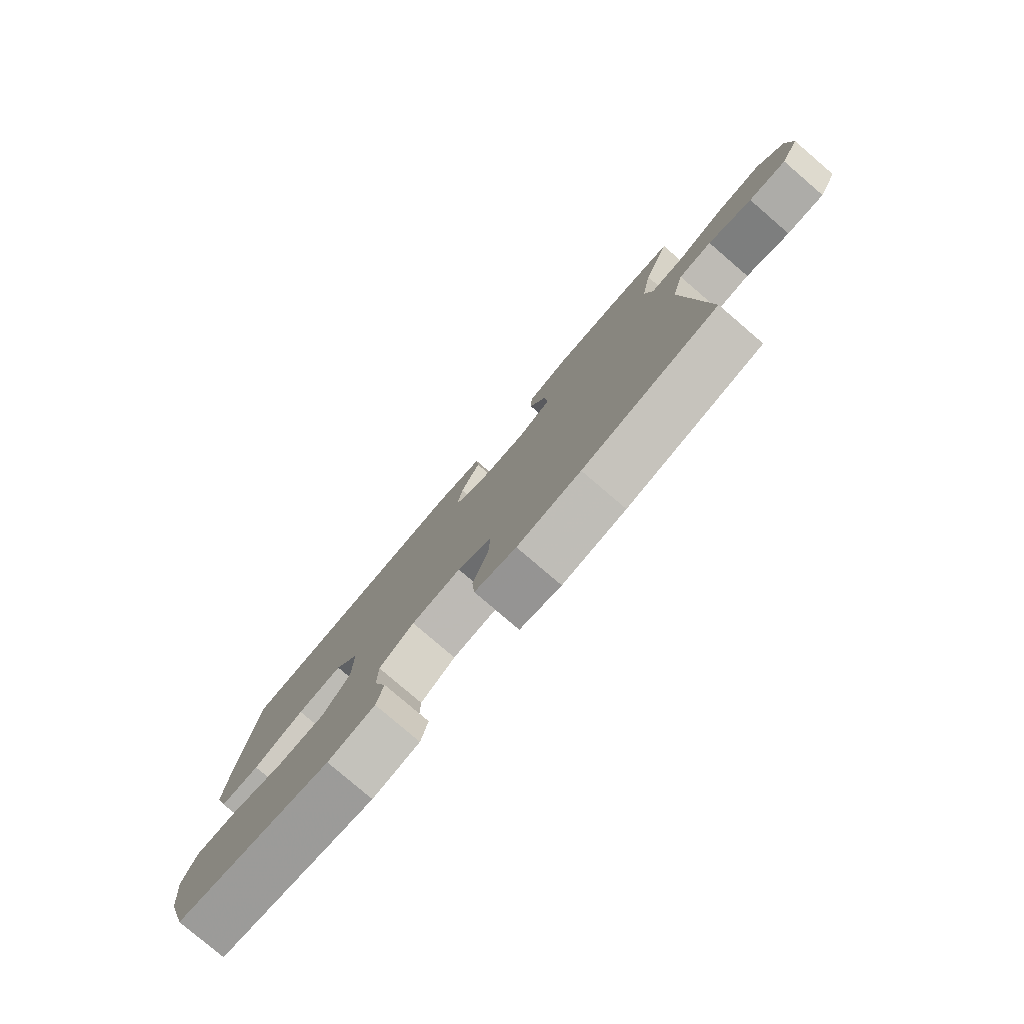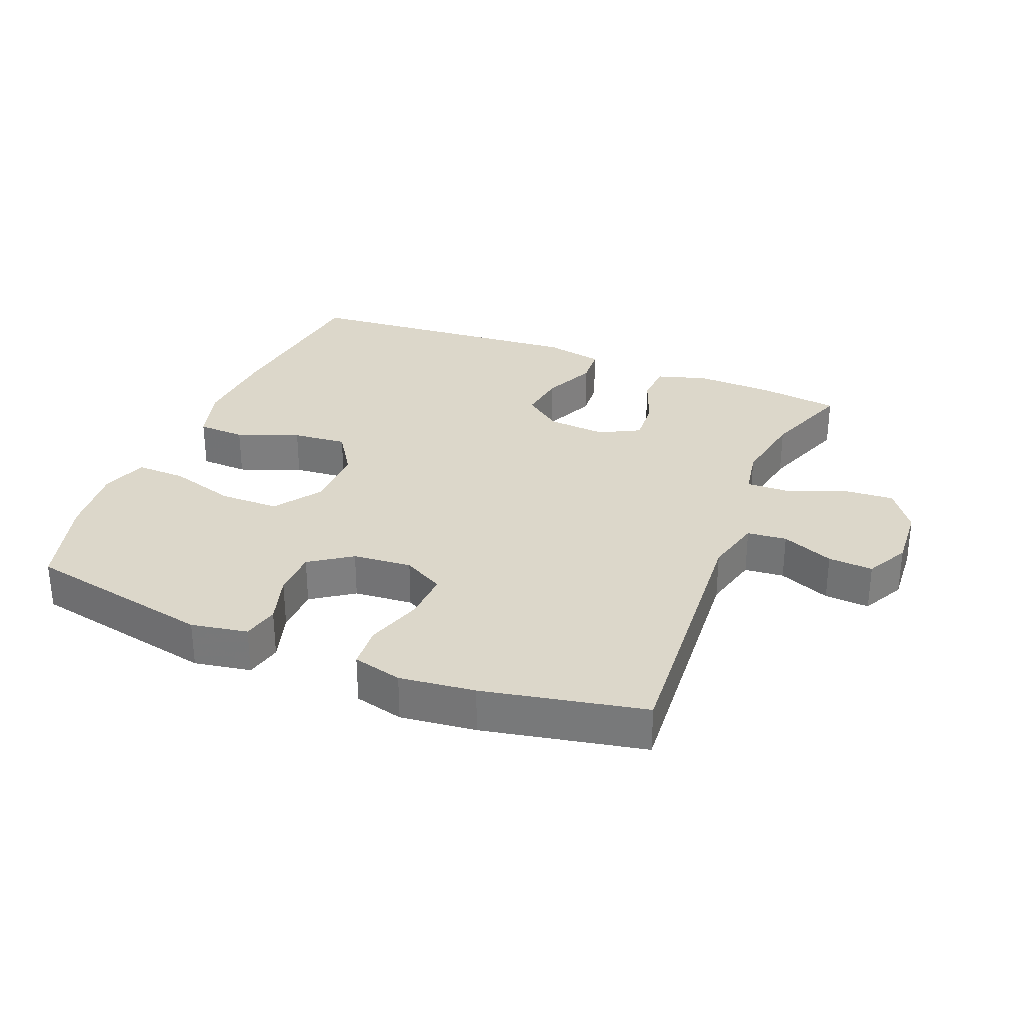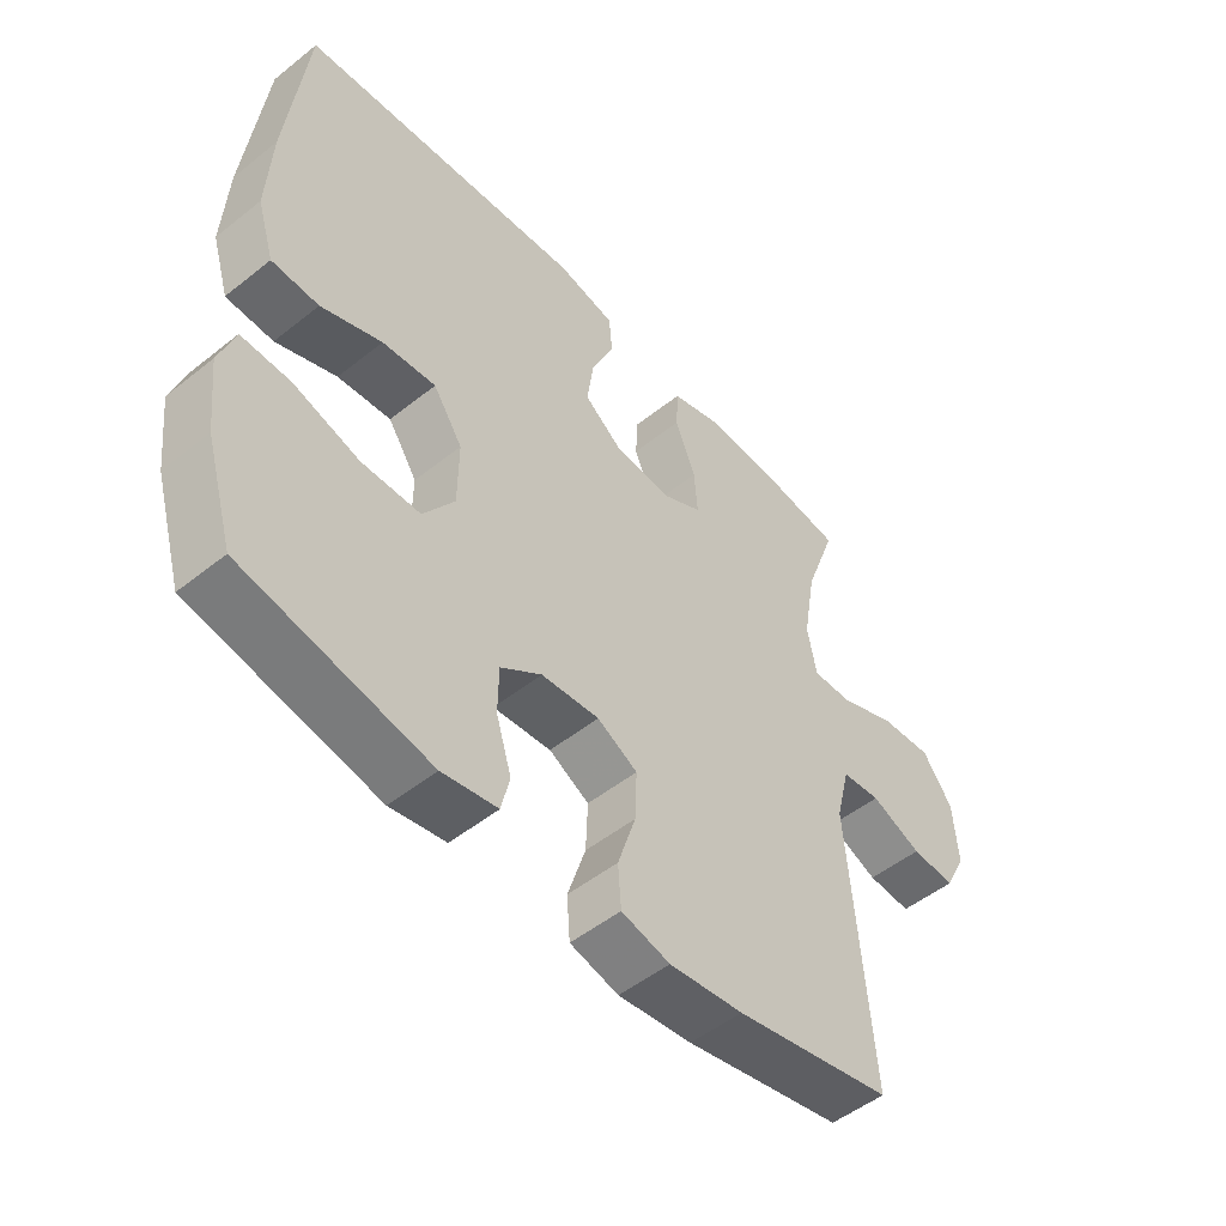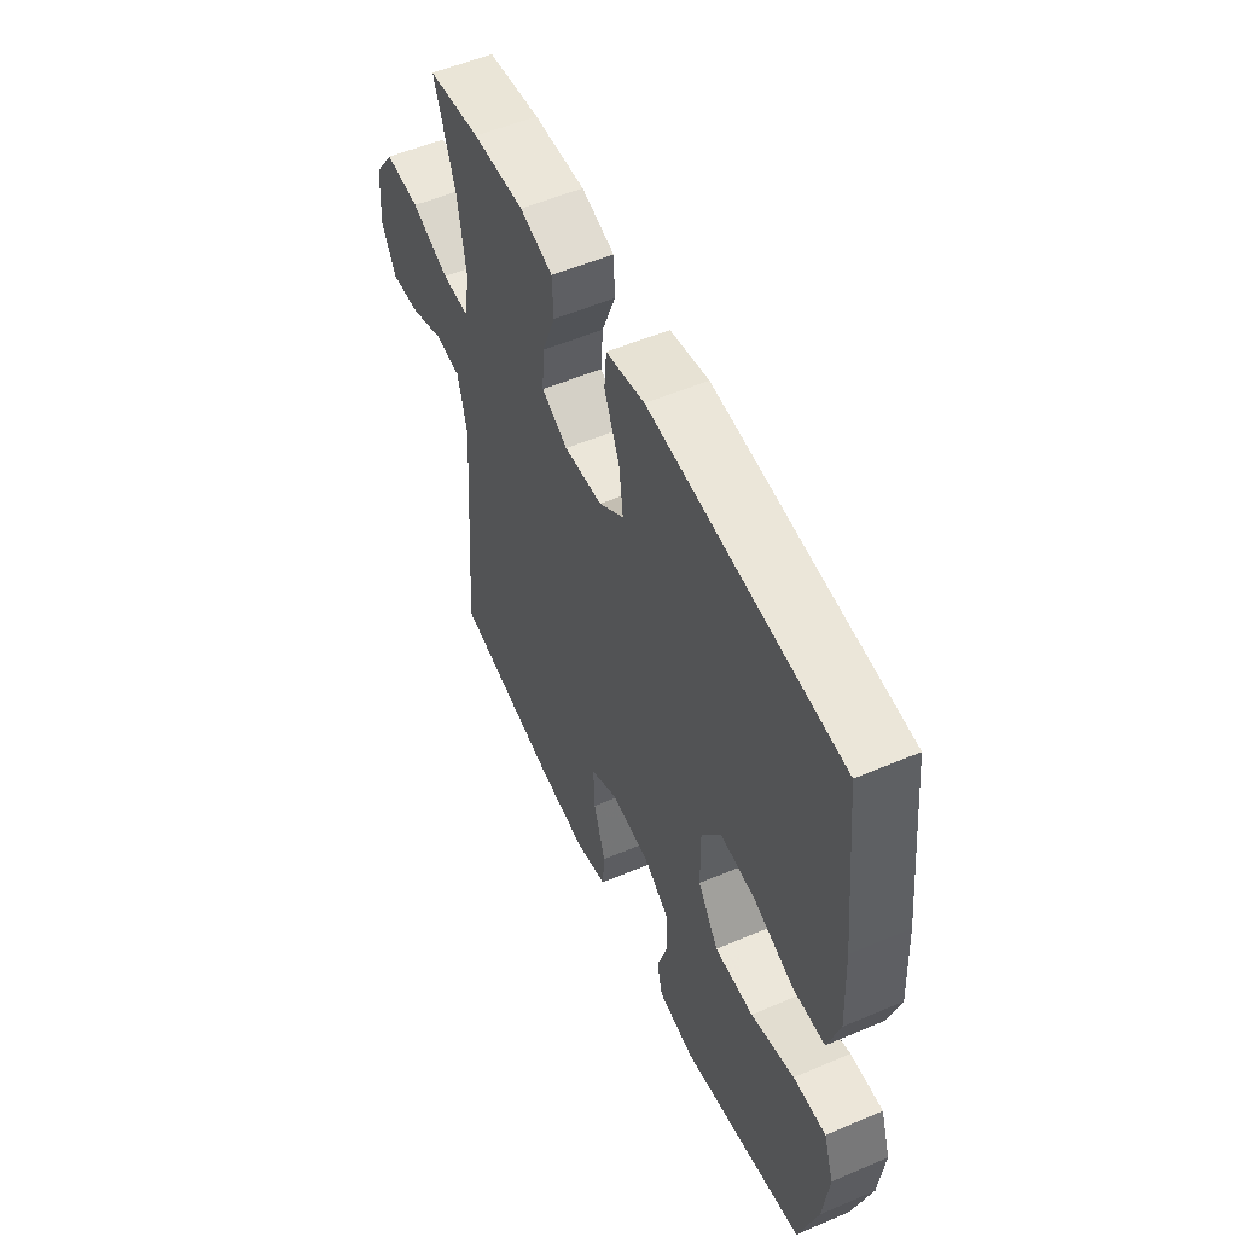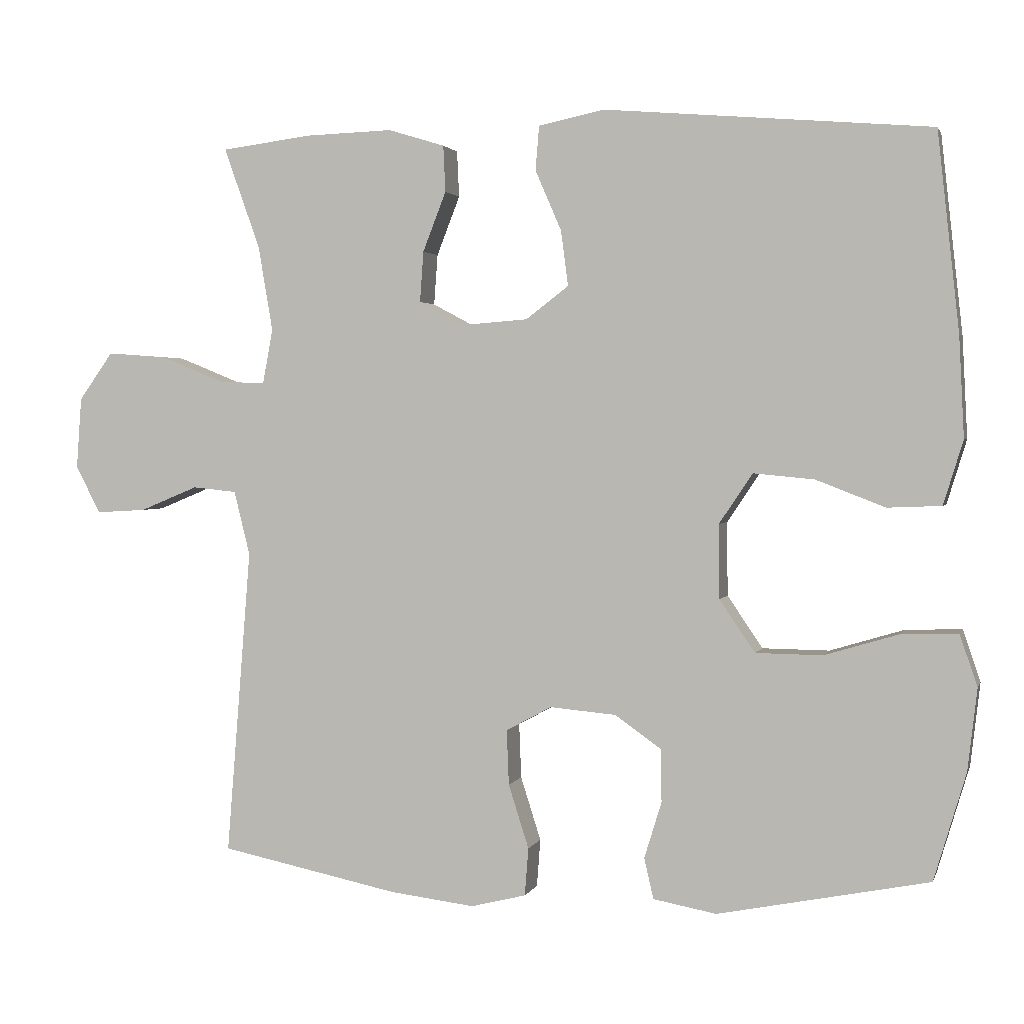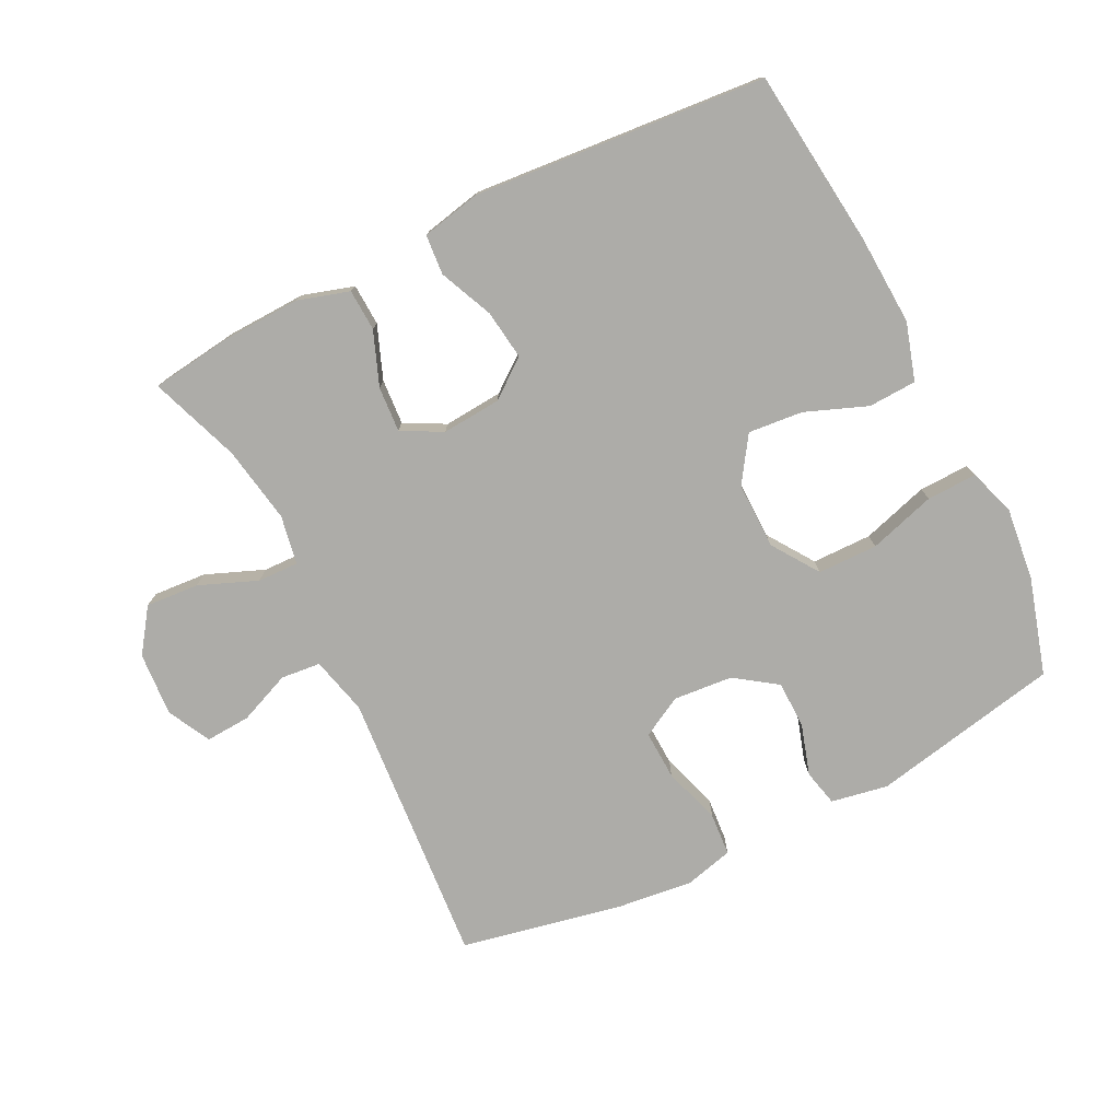
<metadata>
{"format":"obj","ext":"obj","renderer":"f3d","projection":"perspective","resolution":1024,"background":"white","views":[{"elev":-79.6,"azim":-130.6,"up":"+Z"},{"elev":30.5,"azim":-157.8,"up":"+Y"},{"elev":-50.9,"azim":131.0,"up":"+Z"},{"elev":54.1,"azim":65.6,"up":"+Z"},{"elev":2.0,"azim":14.5,"up":"+Z"},{"elev":-76.6,"azim":26.6,"up":"+Y"}]}
</metadata>
<code>
v 0.5 0.07 -0.5
v 0.209 0.07 -0.558
v 0.122 0.07 -0.542
v 0.109 0.07 -0.486
v 0.133 0.07 -0.408
v 0.132 0.07 -0.335
v 0.068 0.07 -0.29
v -0.023 0.07 -0.282
v -0.086 0.07 -0.316
v -0.083 0.07 -0.392
v -0.055 0.07 -0.48
v -0.06 0.07 -0.546
v -0.136 0.07 -0.565
v -0.252 0.07 -0.551
v -0.5 0.07 -0.5
v -0.466 0.07 -0.076
v -0.488 0.07 0.013
v -0.549 0.07 0.019
v -0.629 0.07 -0.014
v -0.698 0.07 -0.018
v -0.732 0.07 0.048
v -0.725 0.07 0.146
v -0.678 0.07 0.212
v -0.596 0.07 0.206
v -0.507 0.07 0.17
v -0.444 0.07 0.168
v -0.43 0.07 0.243
v -0.45 0.07 0.361
v -0.5 0.07 0.5
v -0.376 0.07 0.516
v -0.255 0.07 0.52
v -0.177 0.07 0.496
v -0.174 0.07 0.432
v -0.206 0.07 0.35
v -0.211 0.07 0.28
v -0.149 0.07 0.247
v -0.058 0.07 0.254
v 0.001 0.07 0.299
v -0.009 0.07 0.375
v -0.045 0.07 0.458
v -0.04 0.07 0.519
v 0.051 0.07 0.538
v 0.5 0.07 0.5
v 0.53 0.07 0.227
v 0.537 0.07 0.089
v 0.51 0.07 0.001
v 0.436 0.07 -0.002
v 0.341 0.07 0.035
v 0.257 0.07 0.043
v 0.211 0.07 -0.026
v 0.212 0.07 -0.128
v 0.261 0.07 -0.2
v 0.353 0.07 -0.201
v 0.456 0.07 -0.17
v 0.533 0.07 -0.168
v 0.557 0.07 -0.239
v 0.544 0.07 -0.352
v 0.5 0 -0.5
v 0.209 0 -0.558
v 0.122 0 -0.542
v 0.109 0 -0.486
v 0.133 0 -0.408
v 0.132 0 -0.335
v 0.068 0 -0.29
v -0.023 0 -0.282
v -0.086 0 -0.316
v -0.083 0 -0.392
v -0.055 0 -0.48
v -0.06 0 -0.546
v -0.136 0 -0.565
v -0.252 0 -0.551
v -0.5 0 -0.5
v -0.466 0 -0.076
v -0.488 0 0.013
v -0.549 0 0.019
v -0.629 0 -0.014
v -0.698 0 -0.018
v -0.732 0 0.048
v -0.725 0 0.146
v -0.678 0 0.212
v -0.596 0 0.206
v -0.507 0 0.17
v -0.444 0 0.168
v -0.43 0 0.243
v -0.45 0 0.361
v -0.5 0 0.5
v -0.376 0 0.516
v -0.255 0 0.52
v -0.177 0 0.496
v -0.174 0 0.432
v -0.206 0 0.35
v -0.211 0 0.28
v -0.149 0 0.247
v -0.058 0 0.254
v 0.001 0 0.299
v -0.009 0 0.375
v -0.045 0 0.458
v -0.04 0 0.519
v 0.051 0 0.538
v 0.5 0 0.5
v 0.53 0 0.227
v 0.537 0 0.089
v 0.51 0 0.001
v 0.436 0 -0.002
v 0.341 0 0.035
v 0.257 0 0.043
v 0.211 0 -0.026
v 0.212 0 -0.128
v 0.261 0 -0.2
v 0.353 0 -0.201
v 0.456 0 -0.17
v 0.533 0 -0.168
v 0.557 0 -0.239
v 0.544 0 -0.352
f 53 54 55 56
f 52 53 56 57
f 45 46 47 48
f 45 48 49
f 44 45 49
f 43 44 49
f 42 43 49 50
f 39 40 41 42
f 38 39 42 50
f 31 32 33 34
f 31 34 35
f 28 29 30 31
f 27 28 31 35
f 26 27 35 36
f 22 23 24 25
f 22 25 26
f 21 22 26
f 18 19 20 21
f 17 18 21 26
f 16 17 26 36
f 10 11 12 13
f 9 10 13 14
f 2 3 4 5
f 2 5 6
f 52 57 1 2
f 51 52 2 6
f 37 38 50 51
f 37 51 6 7
f 36 37 7 8
f 16 36 8 9
f 9 14 15 16
f 113 112 111 110
f 114 113 110 109
f 105 104 103 102
f 106 105 102
f 106 102 101
f 106 101 100
f 107 106 100 99
f 99 98 97 96
f 107 99 96 95
f 91 90 89 88
f 92 91 88
f 88 87 86 85
f 92 88 85 84
f 93 92 84 83
f 82 81 80 79
f 83 82 79
f 83 79 78
f 78 77 76 75
f 83 78 75 74
f 93 83 74 73
f 70 69 68 67
f 71 70 67 66
f 62 61 60 59
f 63 62 59
f 59 58 114 109
f 63 59 109 108
f 108 107 95 94
f 64 63 108 94
f 65 64 94 93
f 66 65 93 73
f 73 72 71 66
f 1 58 59 2
f 2 59 60 3
f 3 60 61 4
f 4 61 62 5
f 5 62 63 6
f 6 63 64 7
f 7 64 65 8
f 8 65 66 9
f 9 66 67 10
f 10 67 68 11
f 11 68 69 12
f 12 69 70 13
f 13 70 71 14
f 14 71 72 15
f 15 72 73 16
f 16 73 74 17
f 17 74 75 18
f 18 75 76 19
f 19 76 77 20
f 20 77 78 21
f 21 78 79 22
f 22 79 80 23
f 23 80 81 24
f 24 81 82 25
f 25 82 83 26
f 26 83 84 27
f 27 84 85 28
f 28 85 86 29
f 29 86 87 30
f 30 87 88 31
f 31 88 89 32
f 32 89 90 33
f 33 90 91 34
f 34 91 92 35
f 35 92 93 36
f 36 93 94 37
f 37 94 95 38
f 38 95 96 39
f 39 96 97 40
f 40 97 98 41
f 41 98 99 42
f 42 99 100 43
f 43 100 101 44
f 44 101 102 45
f 45 102 103 46
f 46 103 104 47
f 47 104 105 48
f 48 105 106 49
f 49 106 107 50
f 50 107 108 51
f 51 108 109 52
f 52 109 110 53
f 53 110 111 54
f 54 111 112 55
f 55 112 113 56
f 56 113 114 57
f 57 114 58 1

</code>
